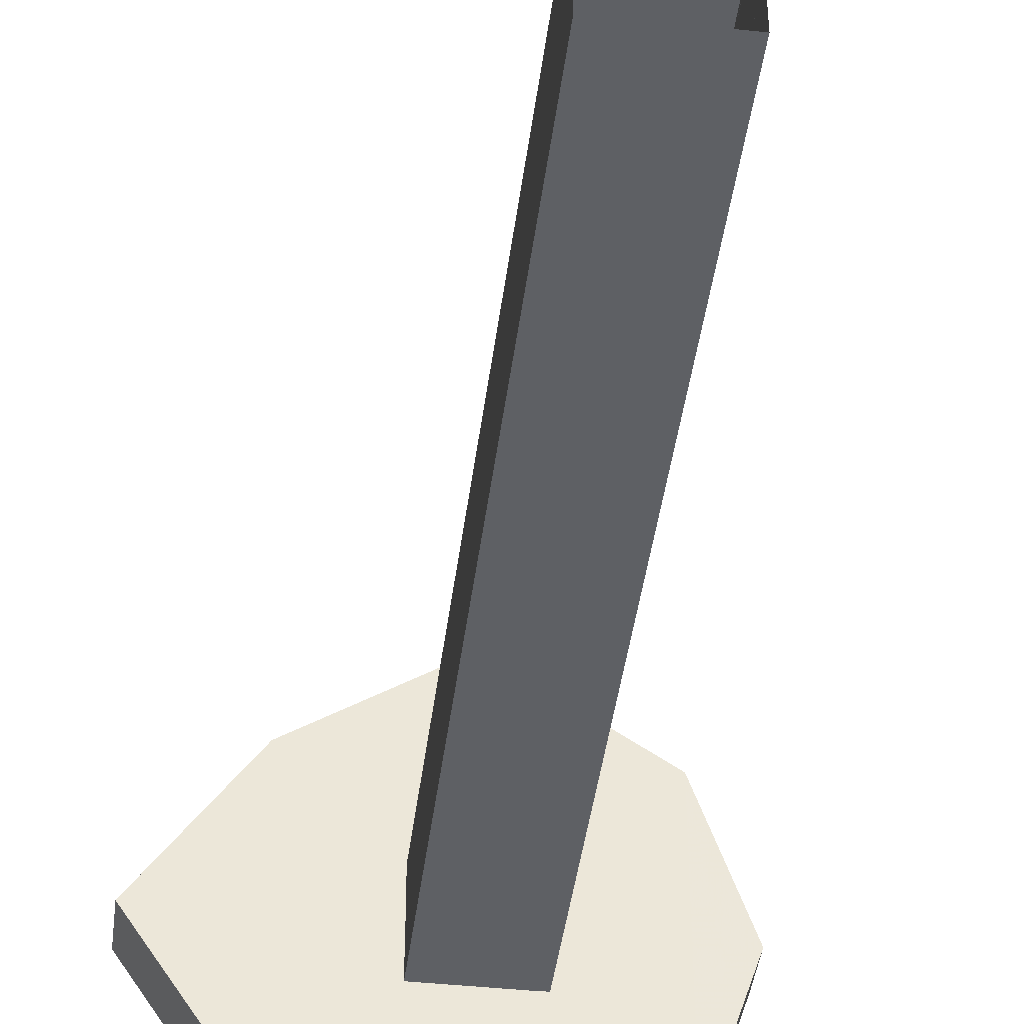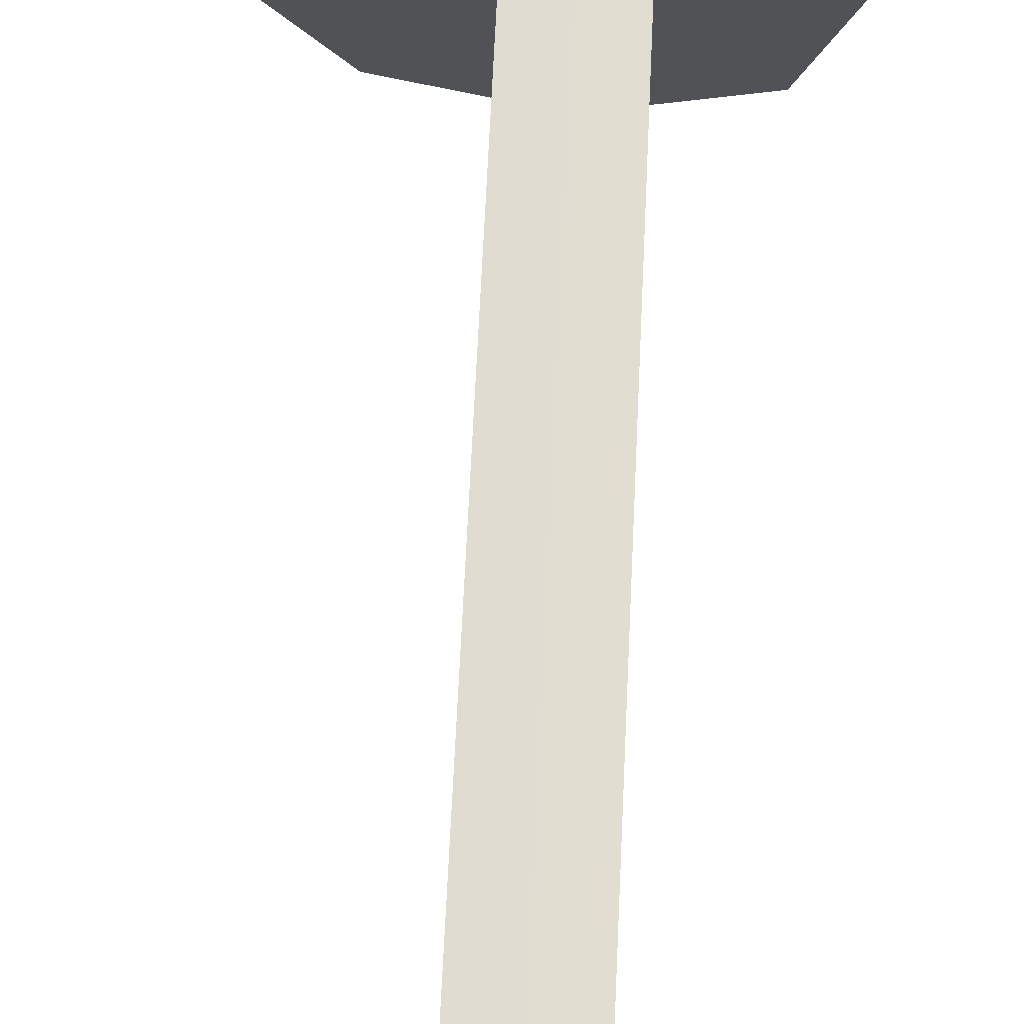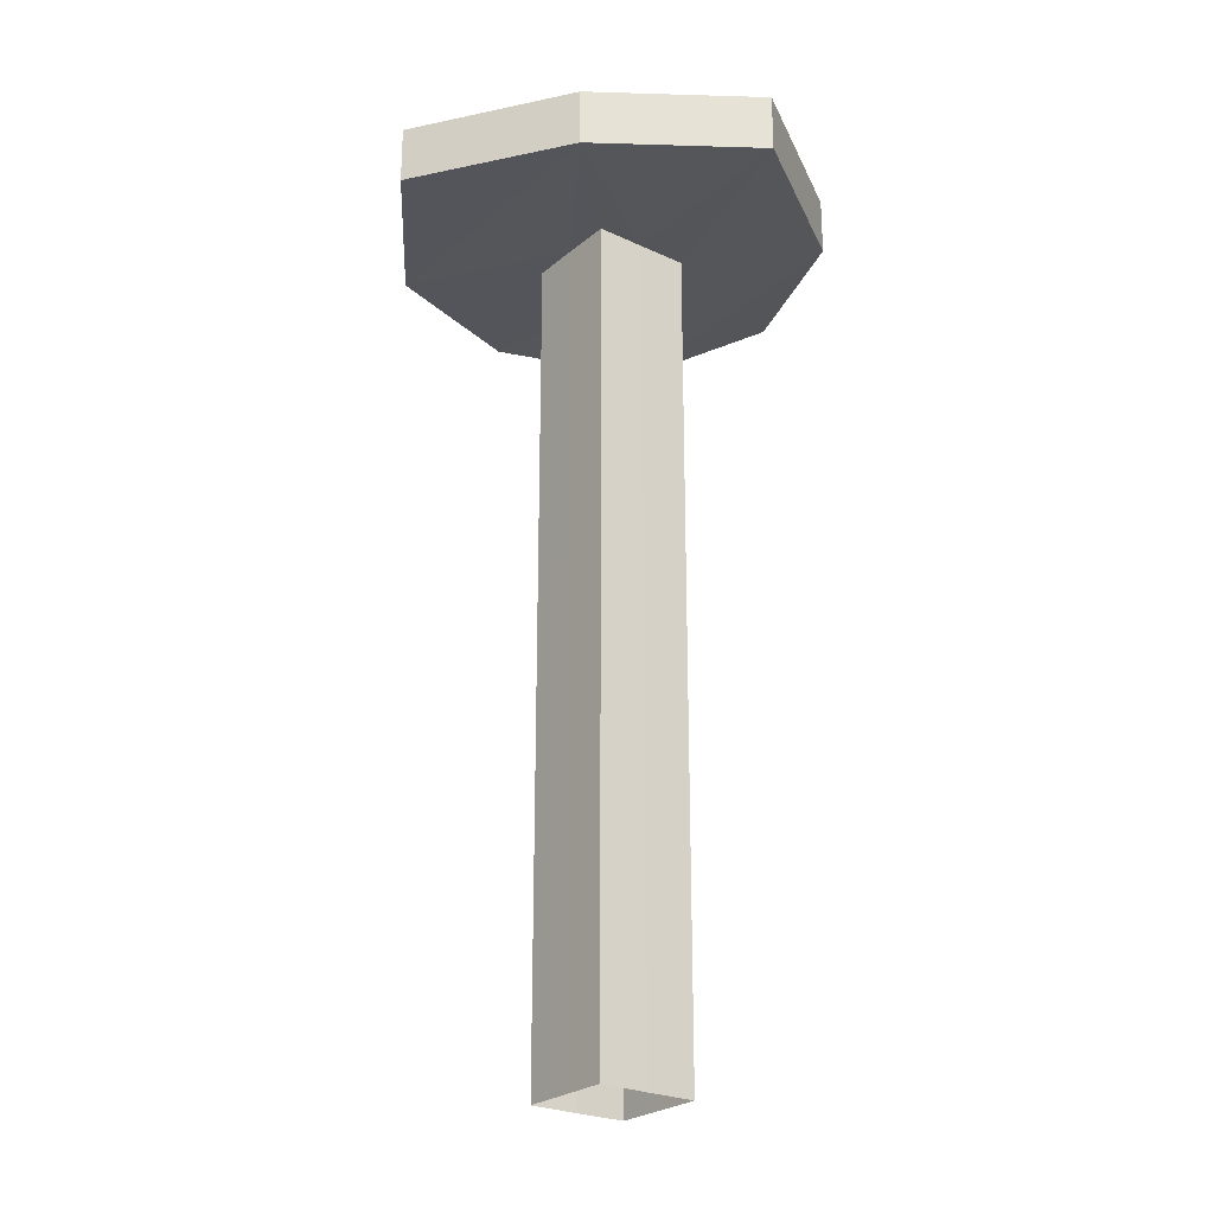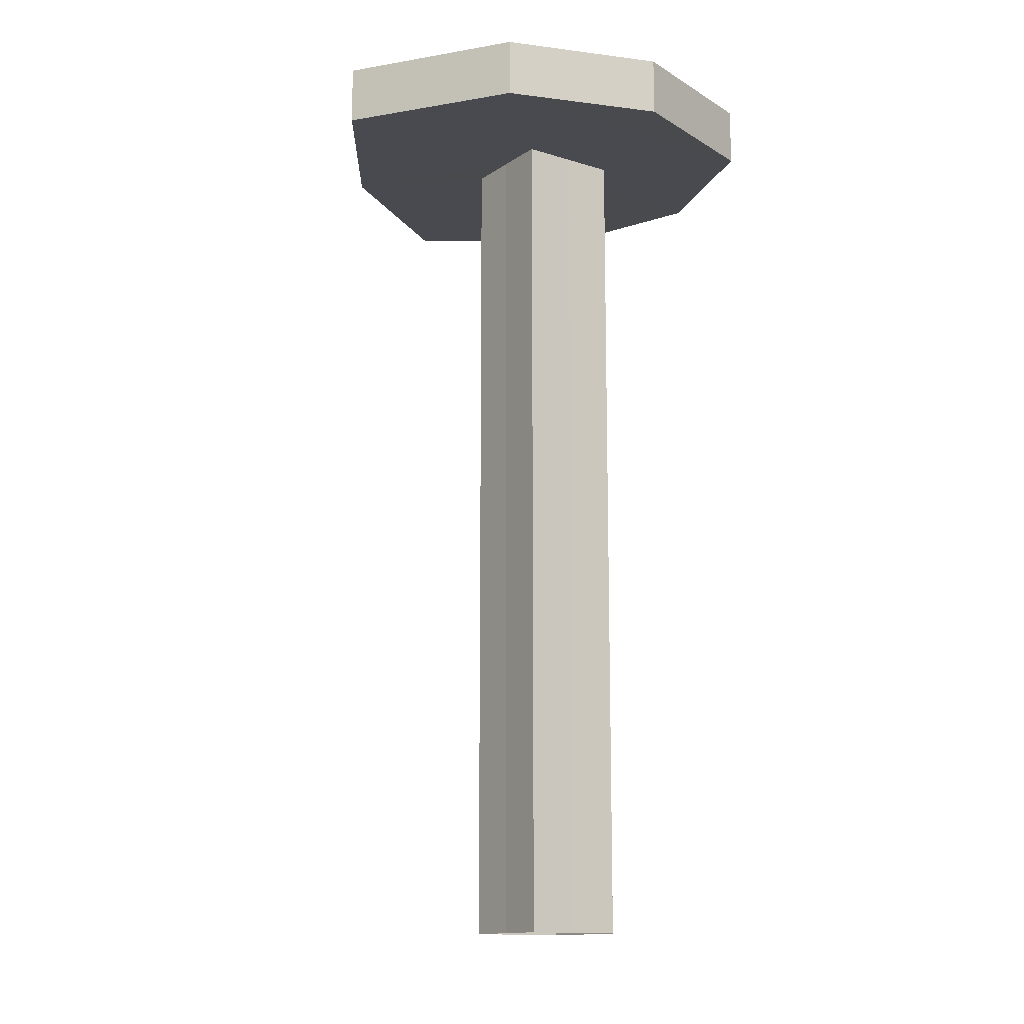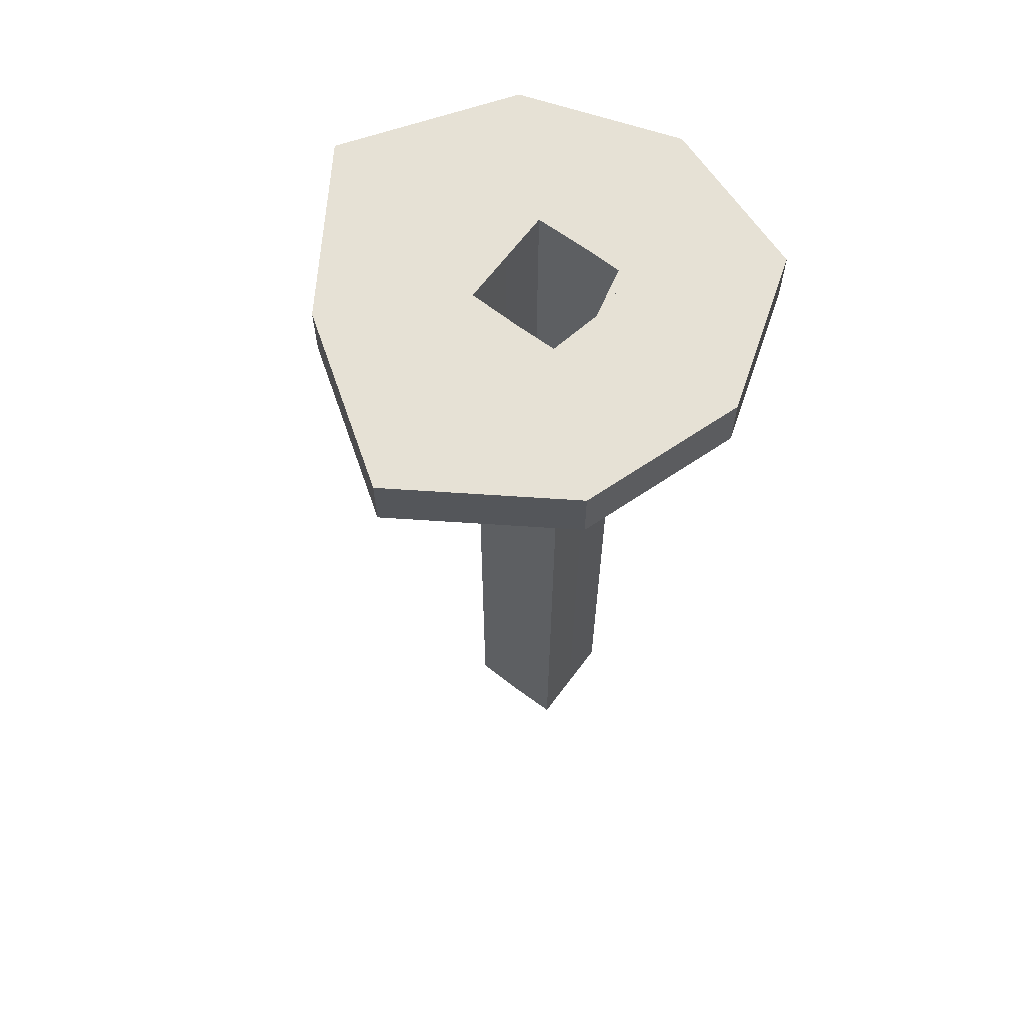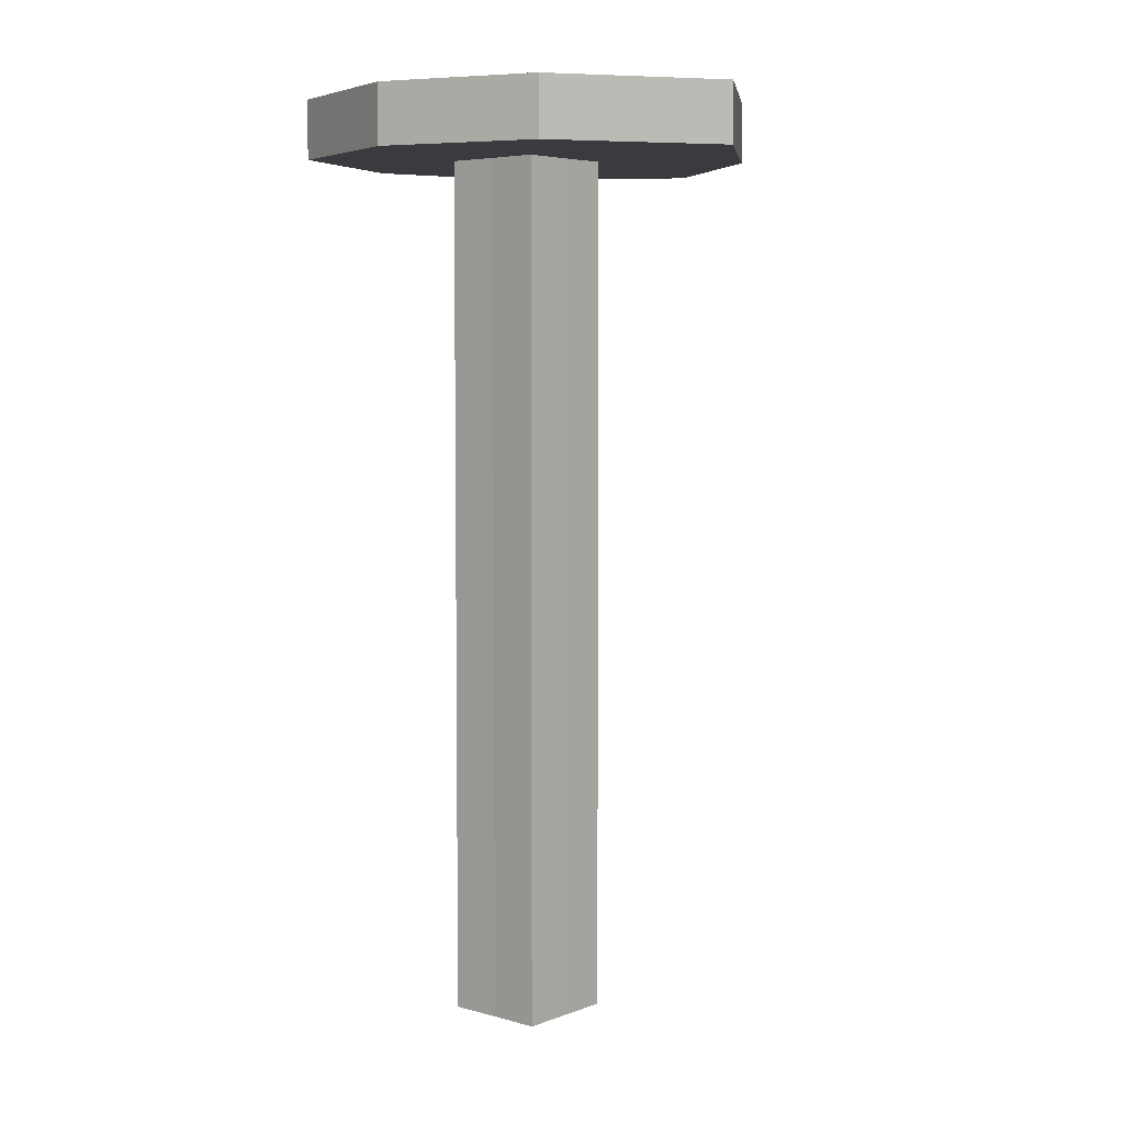
<metadata>
{"format":"obj","ext":"obj","renderer":"f3d","projection":"perspective","resolution":1024,"background":"white","views":[{"elev":-42.9,"azim":172.9,"up":"+Y"},{"elev":68.9,"azim":-177.3,"up":"+Y"},{"elev":-25.1,"azim":143.2,"up":"+Z"},{"elev":-13.5,"azim":-124.8,"up":"+Z"},{"elev":64.3,"azim":-142.6,"up":"+Z"},{"elev":5.3,"azim":40.9,"up":"+Z"}]}
</metadata>
<code>
o 12393
v 2174 1866 7.73
v 2174 1866 7.73
v 2174 1866 7.73
v 2174 1866 7.73
v 2174 1866 7.73
v 2174 1866 7.719
v 2174 1866 7.73
v 2174 1866 7.719
v 2174 1866 7.73
v 2174 1866 7.73
v 2174 1866 7.719
v 2174 1866 7.73
v 2174 1866 7.719
v 2174 1866 7.719
v 2174 1866 7.719
v 2174 1866 7.719
v 2174 1866 7.719
v 2174 1866 7.719
v 2174 1866 7.55
v 2174 1866 7.55
v 2174 1866 7.55
v 2174 1866 7.719
v 2174 1866 7.719
v 2174 1866 7.55
v 2174 1866 7.719
v 2174 1866 7.55
v 2174 1866 7.719
v 2174 1866 7.55
v 2174 1866 7.55
v 2174 1866 7.719
v 2174 1866 7.719
v 2174 1866 7.55
v 2174 1866 7.719
v 2174 1866 7.73
v 2174 1866 7.55
v 2174 1866 7.73
v 2174 1866 7.73
v 2174 1866 7.55
v 2174 1866 7.719
v 2174 1866 7.719
v 2174 1866 7.73
v 2174 1866 7.73
v 2174 1866 7.73
v 2174 1866 7.73
v 2174 1866 7.73
v 2174 1866 7.55
v 2174 1866 7.719
v 2174 1866 7.719
v 2174 1866 7.55
v 2174 1866 7.719
v 2174 1866 7.55
v 2174 1866 7.55
v 2174 1866 7.719
v 2174 1866 7.55
v 2174 1866 7.719
v 2174 1866 7.719
v 2174 1866 7.719
v 2174 1866 7.719
v 2174 1866 7.55
v 2174 1866 7.55
v 2174 1866 7.73
v 2174 1866 7.73
v 2174 1866 7.719
v 2174 1866 7.73
v 2174 1866 7.719
v 2174 1866 7.719
v 2174 1866 7.719
v 2174 1866 7.73
v 2174 1866 7.719
v 2174 1866 7.719
v 2174 1866 7.55
v 2174 1866 7.55
v 2174 1866 7.719
v 2174 1866 7.73
v 2174 1866 7.55
v 2174 1866 7.719
v 2174 1866 7.55
v 2174 1866 7.55
v 2174 1866 7.73
v 2174 1866 7.73
v 2174 1866 7.73
v 2174 1866 7.73
v 2174 1866 7.73
v 2174 1866 7.73
v 2174 1866 7.73
v 2174 1866 7.73
v 2174 1866 7.719
v 2174 1866 7.719
v 2174 1866 7.73
v 2174 1866 7.719
v 2174 1866 7.719
v 2174 1866 7.719
v 2174 1866 7.719
v 2174 1866 7.719
v 2174 1866 7.719
v 2174 1866 7.73
v 2174 1866 7.719
v 2174 1866 7.73
v 2174 1866 7.73
v 2174 1866 7.73
v 2174 1866 7.73
v 2174 1866 7.73
v 2174 1866 7.73
v 2174 1866 7.719
v 2174 1866 7.719
v 2174 1866 7.719
v 2174 1866 7.73
v 2174 1866 7.719
v 2174 1866 7.719
v 2174 1866 7.719
v 2174 1866 7.719
v 2174 1866 7.719
v 2174 1866 7.719
v 2174 1866 7.719
v 2174 1866 7.719
v 2174 1866 7.73
v 2174 1866 7.73
v 2174 1866 7.73
v 2174 1866 7.73
v 2174 1866 7.73
v 2174 1866 7.719
v 2174 1866 7.73
v 2174 1866 7.73
v 2174 1866 7.73
v 2174 1866 7.73
v 2174 1866 7.73
v 2174 1866 7.719
v 2174 1866 7.719
v 2174 1866 7.73
v 2174 1866 7.73
v 2174 1866 7.73
v 2174 1866 7.719
v 2174 1866 7.719
v 2174 1866 7.719
v 2174 1866 7.719
v 2174 1866 7.55
v 2174 1866 7.73
f 1 2 3
f 4 5 2
f 6 2 7
f 8 7 9
f 10 11 1
f 12 13 10
f 14 8 15
f 16 17 14
f 15 8 18
f 15 19 20
f 18 21 22
f 23 21 19
f 24 25 22
f 26 27 25
f 28 27 29
f 30 19 29
f 28 31 32
f 26 33 34
f 34 35 19
f 36 33 37
f 38 31 39
f 38 40 39
f 41 35 42
f 43 44 42
f 45 46 41
f 47 46 45
f 30 46 48
f 47 49 32
f 50 49 51
f 50 52 53
f 48 54 55
f 56 57 55
f 58 54 59
f 58 60 59
f 50 61 62
f 63 64 61
f 65 66 64
f 67 65 68
f 69 66 70
f 71 70 55
f 72 70 73
f 50 74 72
f 72 74 75
f 71 76 77
f 78 76 77
f 78 79 42
f 80 81 79
f 82 79 83
f 84 83 85
f 84 74 86
f 86 87 88
f 89 90 87
f 91 92 90
f 93 90 94
f 95 96 93
f 97 98 95
f 99 86 100
f 101 102 99
f 100 86 103
f 104 86 105
f 106 107 104
f 108 109 105
f 105 110 111
f 37 112 103
f 103 40 62
f 113 112 8
f 113 40 114
f 115 70 40
f 75 40 51
f 24 112 75
f 75 116 24
f 18 116 75
f 117 116 118
f 119 8 118
f 120 121 119
f 118 122 123
f 115 122 124
f 68 124 122
f 96 124 125
f 96 126 124
f 11 124 126
f 96 127 128
f 11 128 127
f 11 127 76
f 82 110 127
f 23 127 110
f 129 130 131
f 132 133 134
f 135 136 137

</code>
